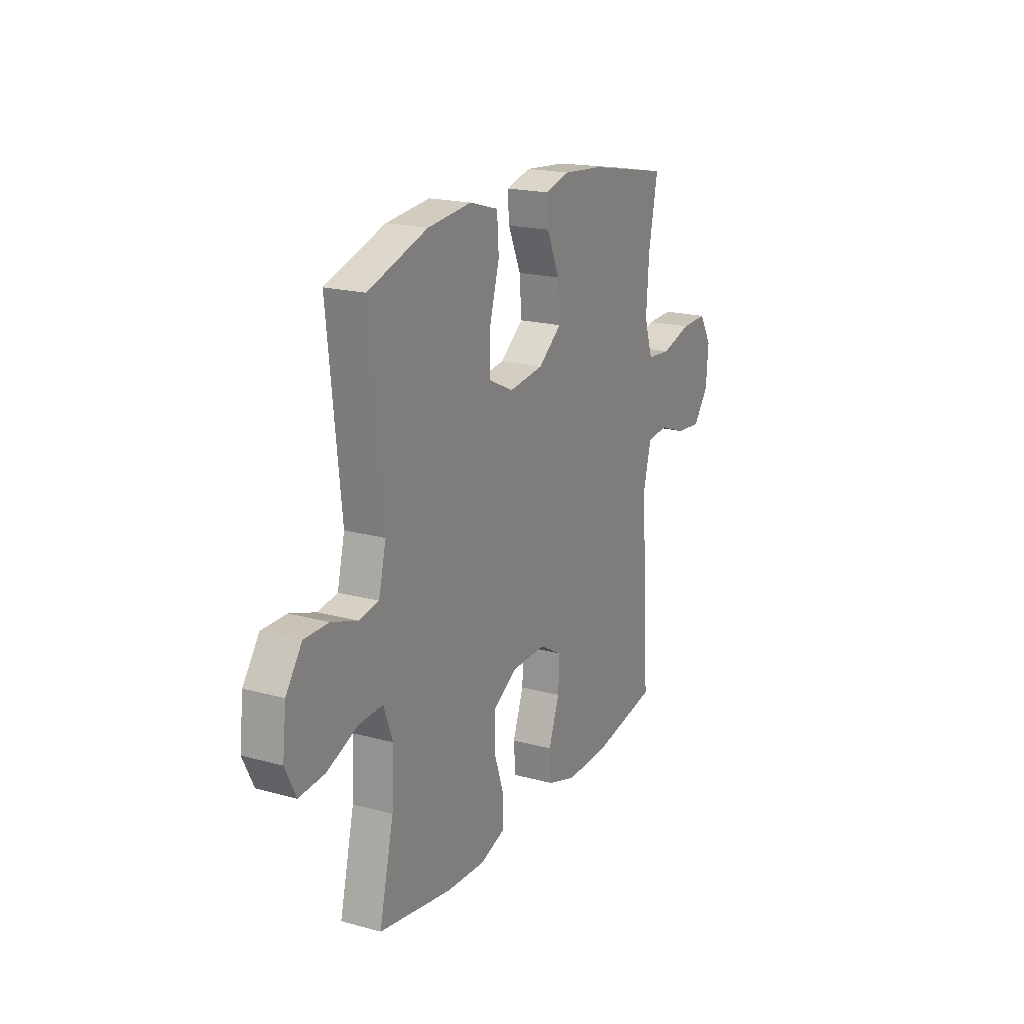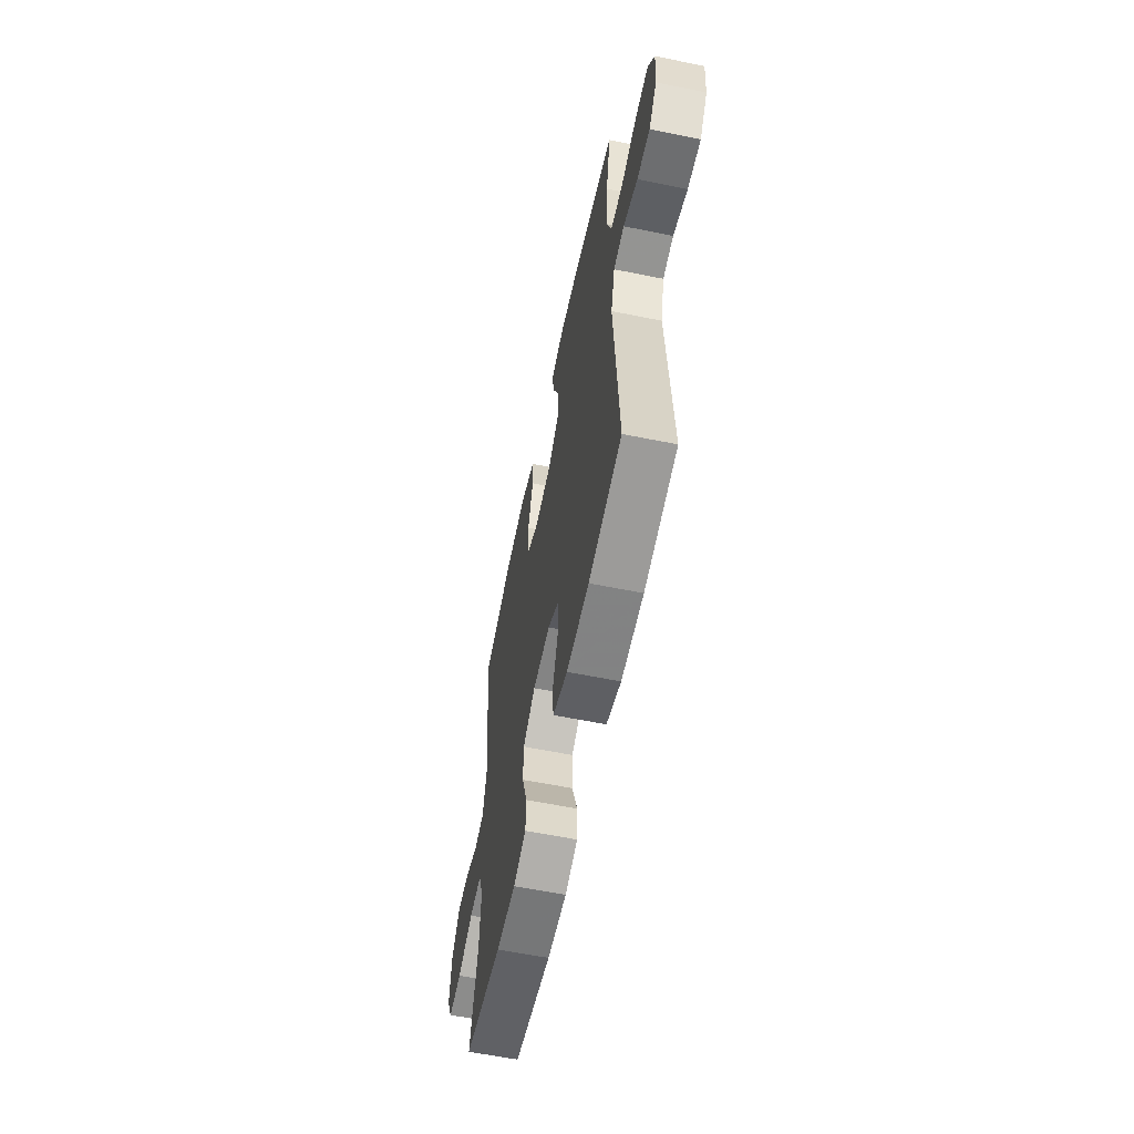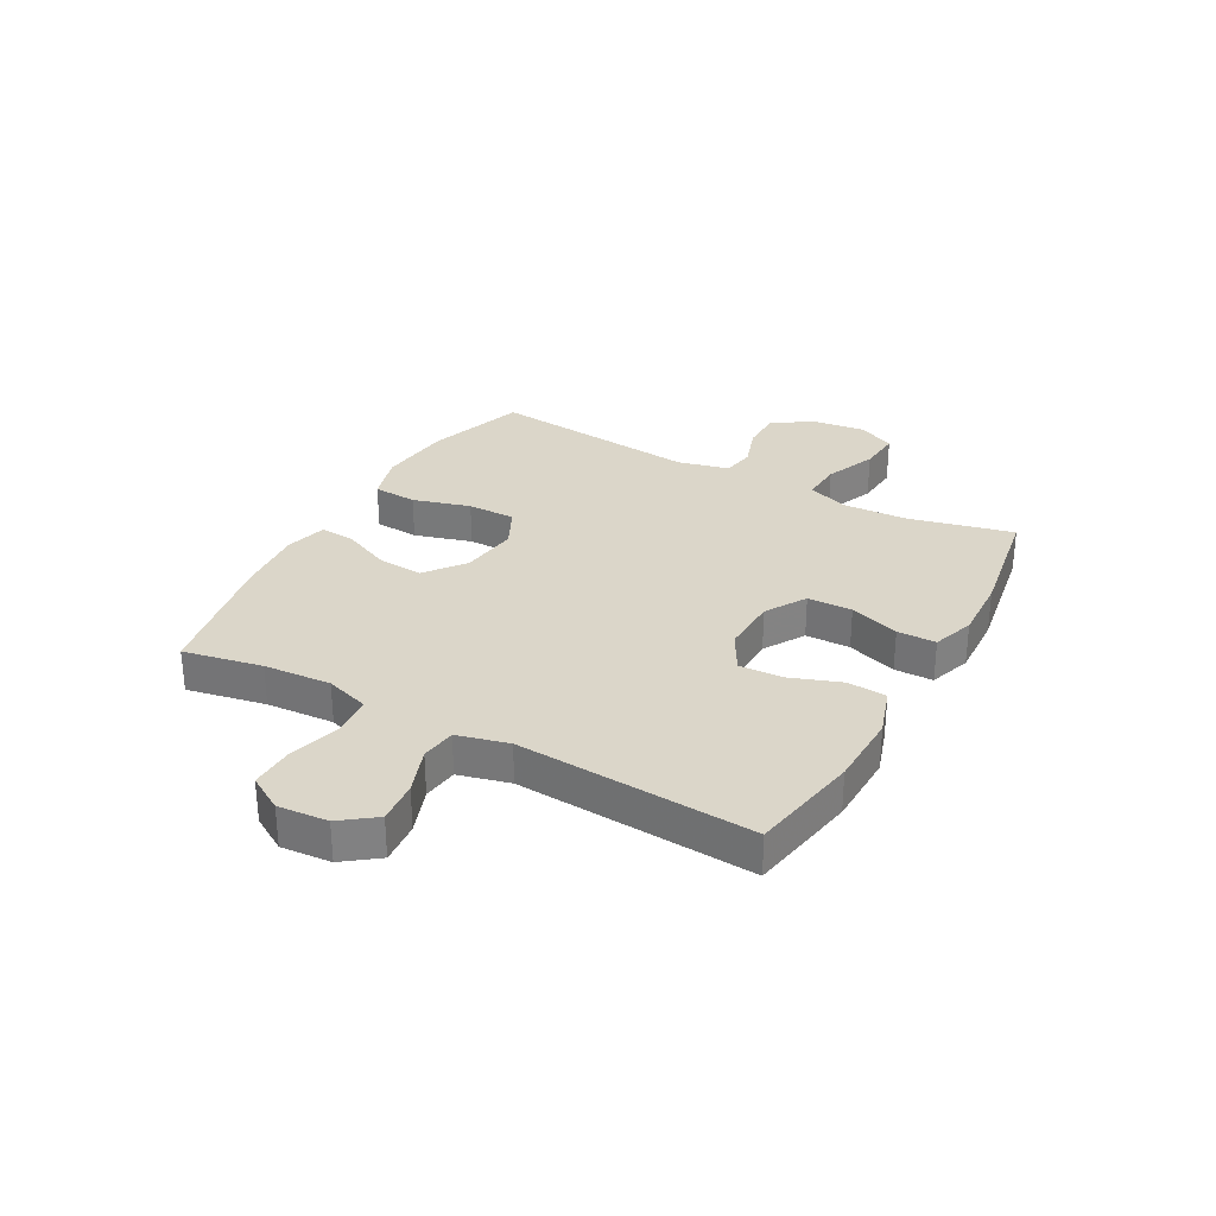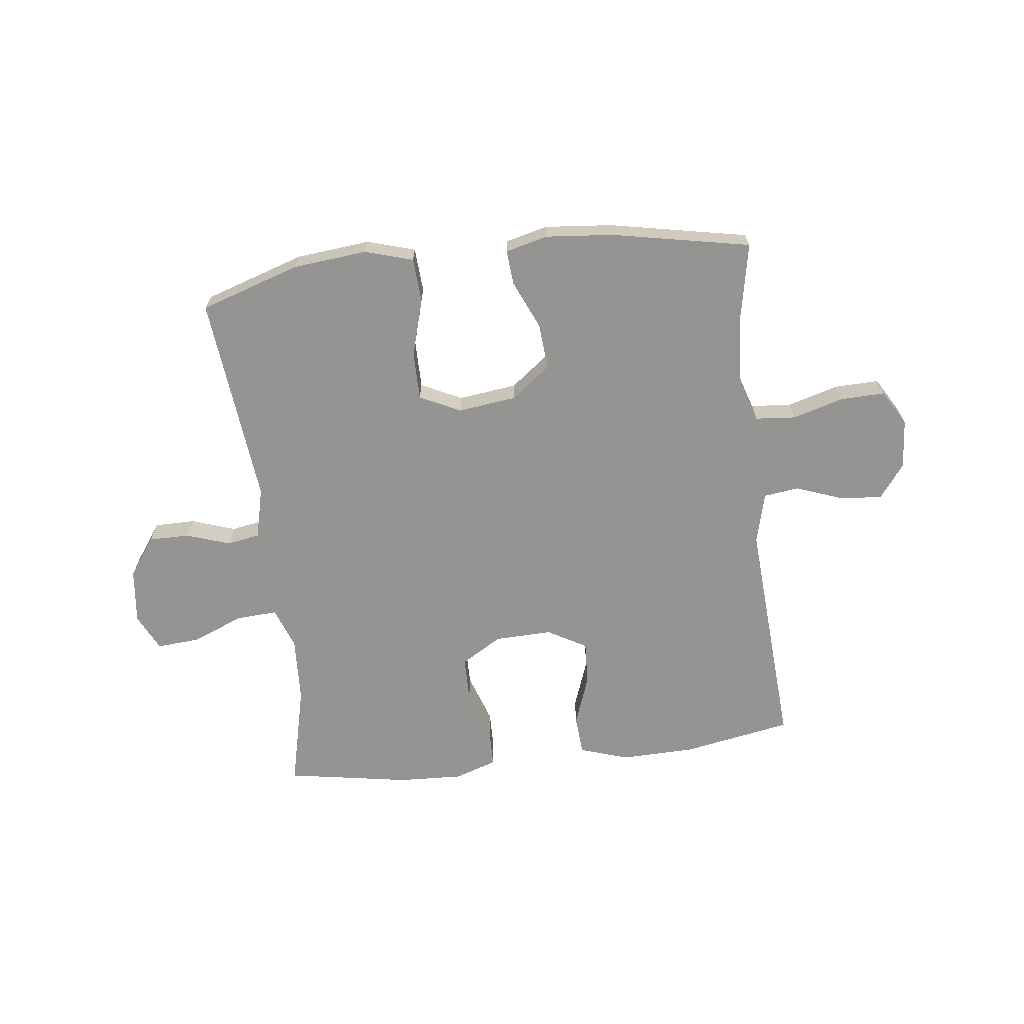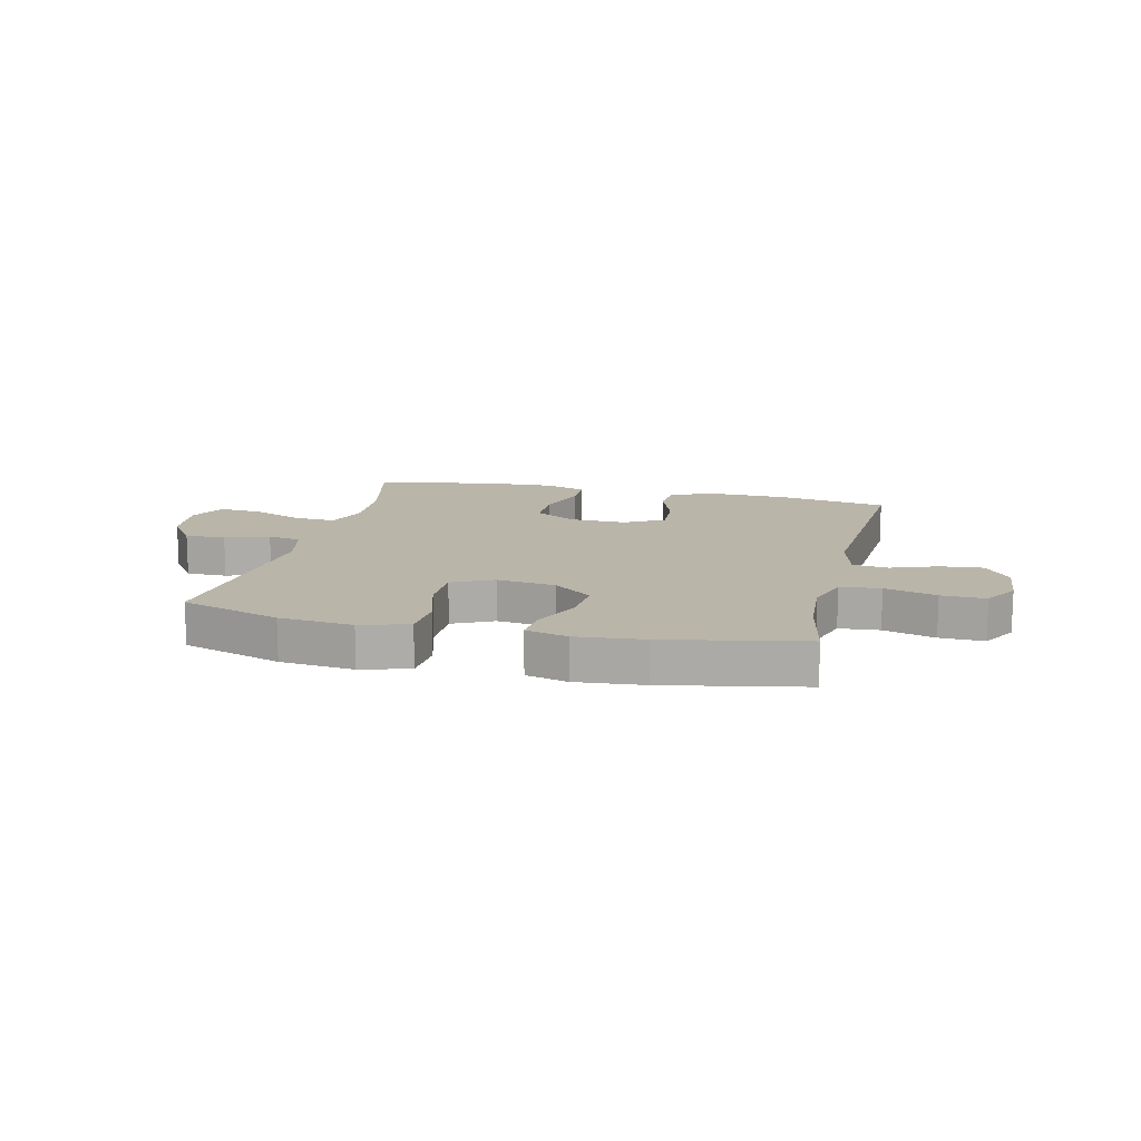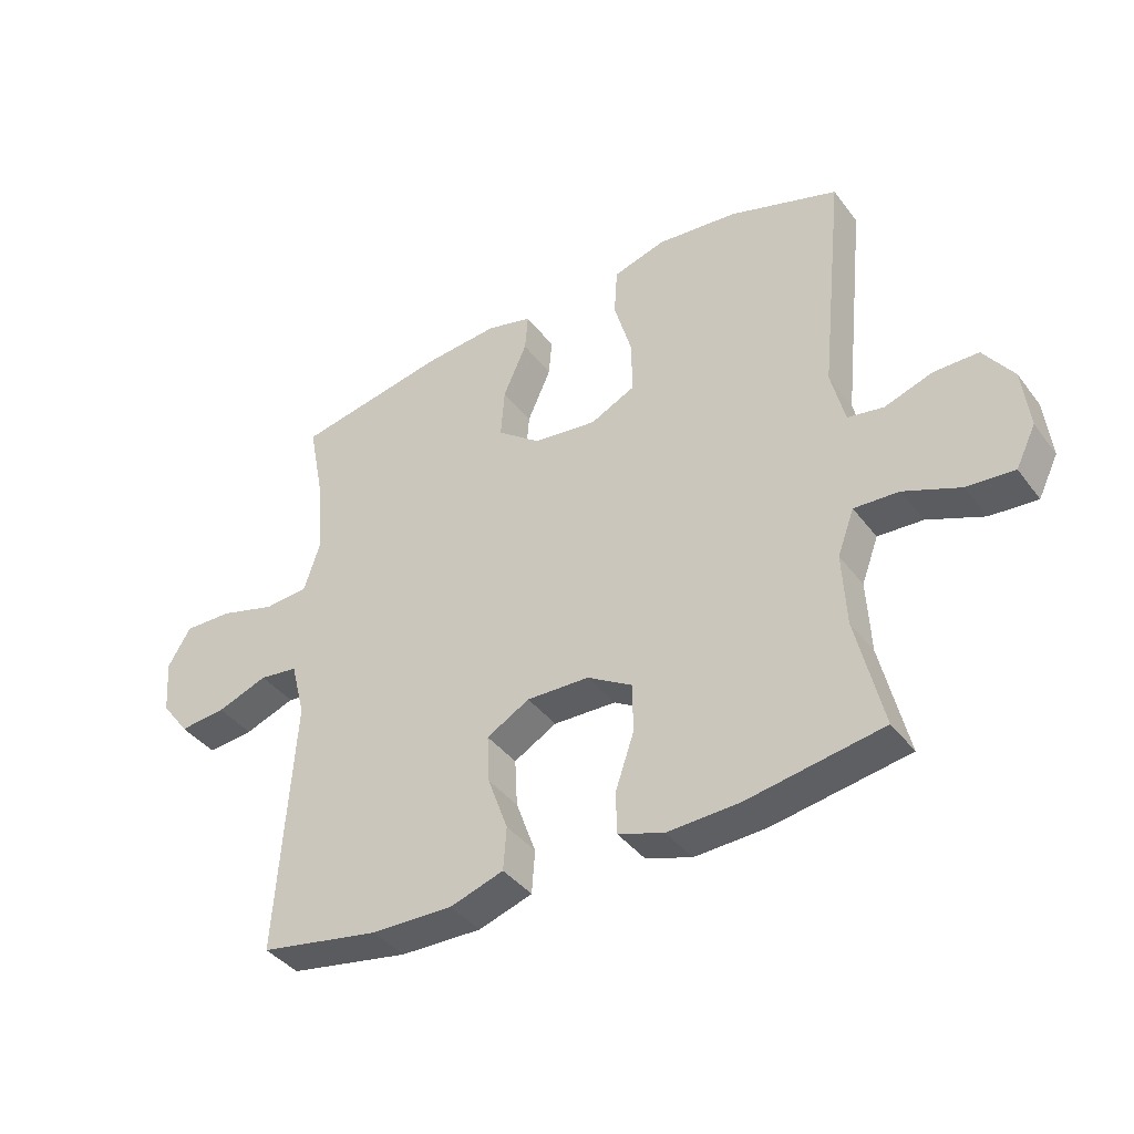
<metadata>
{"format":"obj","ext":"obj","renderer":"f3d","projection":"perspective","resolution":1024,"background":"white","views":[{"elev":19.5,"azim":-62.9,"up":"+Z"},{"elev":-59.6,"azim":78.2,"up":"+Z"},{"elev":30.0,"azim":118.9,"up":"+Y"},{"elev":-66.9,"azim":6.8,"up":"+Y"},{"elev":13.6,"azim":13.3,"up":"+Y"},{"elev":-39.8,"azim":-146.8,"up":"+Z"}]}
</metadata>
<code>
v -0.5 0.07 0.5
v -0.324 0.07 0.557
v -0.194 0.07 0.57
v -0.109 0.07 0.545
v -0.104 0.07 0.467
v -0.133 0.07 0.366
v -0.133 0.07 0.281
v -0.061 0.07 0.246
v 0.042 0.07 0.259
v 0.111 0.07 0.312
v 0.105 0.07 0.393
v 0.067 0.07 0.479
v 0.062 0.07 0.54
v 0.136 0.07 0.559
v 0.256 0.07 0.548
v 0.5 0.07 0.5
v 0.473 0.07 0.361
v 0.465 0.07 0.242
v 0.49 0.07 0.164
v 0.561 0.07 0.158
v 0.652 0.07 0.184
v 0.73 0.07 0.186
v 0.767 0.07 0.124
v 0.76 0.07 0.036
v 0.715 0.07 -0.024
v 0.64 0.07 -0.017
v 0.558 0.07 0.013
v 0.496 0.07 0.005
v 0.473 0.07 -0.085
v 0.5 0.07 -0.5
v 0.307 0.07 -0.535
v 0.176 0.07 -0.538
v 0.09 0.07 -0.51
v 0.085 0.07 -0.441
v 0.117 0.07 -0.352
v 0.121 0.07 -0.275
v 0.052 0.07 -0.236
v -0.049 0.07 -0.239
v -0.121 0.07 -0.282
v -0.122 0.07 -0.361
v -0.092 0.07 -0.449
v -0.093 0.07 -0.517
v -0.167 0.07 -0.542
v -0.281 0.07 -0.537
v -0.5 0.07 -0.5
v -0.457 0.07 -0.319
v -0.451 0.07 -0.202
v -0.478 0.07 -0.129
v -0.55 0.07 -0.133
v -0.641 0.07 -0.17
v -0.717 0.07 -0.176
v -0.749 0.07 -0.111
v -0.738 0.07 -0.014
v -0.69 0.07 0.054
v -0.618 0.07 0.054
v -0.541 0.07 0.028
v -0.483 0.07 0.038
v -0.461 0.07 0.128
v -0.5 0 0.5
v -0.324 0 0.557
v -0.194 0 0.57
v -0.109 0 0.545
v -0.104 0 0.467
v -0.133 0 0.366
v -0.133 0 0.281
v -0.061 0 0.246
v 0.042 0 0.259
v 0.111 0 0.312
v 0.105 0 0.393
v 0.067 0 0.479
v 0.062 0 0.54
v 0.136 0 0.559
v 0.256 0 0.548
v 0.5 0 0.5
v 0.473 0 0.361
v 0.465 0 0.242
v 0.49 0 0.164
v 0.561 0 0.158
v 0.652 0 0.184
v 0.73 0 0.186
v 0.767 0 0.124
v 0.76 0 0.036
v 0.715 0 -0.024
v 0.64 0 -0.017
v 0.558 0 0.013
v 0.496 0 0.005
v 0.473 0 -0.085
v 0.5 0 -0.5
v 0.307 0 -0.535
v 0.176 0 -0.538
v 0.09 0 -0.51
v 0.085 0 -0.441
v 0.117 0 -0.352
v 0.121 0 -0.275
v 0.052 0 -0.236
v -0.049 0 -0.239
v -0.121 0 -0.282
v -0.122 0 -0.361
v -0.092 0 -0.449
v -0.093 0 -0.517
v -0.167 0 -0.542
v -0.281 0 -0.537
v -0.5 0 -0.5
v -0.457 0 -0.319
v -0.451 0 -0.202
v -0.478 0 -0.129
v -0.55 0 -0.133
v -0.641 0 -0.17
v -0.717 0 -0.176
v -0.749 0 -0.111
v -0.738 0 -0.014
v -0.69 0 0.054
v -0.618 0 0.054
v -0.541 0 0.028
v -0.483 0 0.038
v -0.461 0 0.128
f 54 55 56
f 53 54 56
f 52 53 56
f 51 52 56
f 50 51 56
f 49 50 56
f 48 49 56 57
f 47 48 57 58
f 44 45 46
f 43 44 46
f 42 43 46
f 41 42 46
f 40 41 46
f 39 40 46 47
f 38 39 47 58
f 33 34 35
f 32 33 35
f 31 32 35
f 30 31 35
f 29 30 35
f 28 29 35 36
f 25 26 27
f 24 25 27
f 23 24 27
f 22 23 27
f 21 22 27
f 20 21 27
f 19 20 27 28
f 28 36 37
f 19 28 37
f 18 19 37
f 15 16 17
f 14 15 17
f 13 14 17
f 12 13 17
f 11 12 17
f 10 11 17 18
f 4 5 6
f 3 4 6
f 2 3 6
f 1 2 6
f 58 1 6
f 58 6 7
f 38 58 7 8
f 18 37 38
f 10 18 38
f 9 10 38
f 8 9 38
f 114 113 112
f 114 112 111
f 114 111 110
f 114 110 109
f 114 109 108
f 114 108 107
f 115 114 107 106
f 116 115 106 105
f 104 103 102
f 104 102 101
f 104 101 100
f 104 100 99
f 104 99 98
f 105 104 98 97
f 116 105 97 96
f 93 92 91
f 93 91 90
f 93 90 89
f 93 89 88
f 93 88 87
f 94 93 87 86
f 85 84 83
f 85 83 82
f 85 82 81
f 85 81 80
f 85 80 79
f 85 79 78
f 86 85 78 77
f 95 94 86
f 95 86 77
f 95 77 76
f 75 74 73
f 75 73 72
f 75 72 71
f 75 71 70
f 75 70 69
f 76 75 69 68
f 64 63 62
f 64 62 61
f 64 61 60
f 64 60 59
f 64 59 116
f 65 64 116
f 66 65 116 96
f 96 95 76
f 96 76 68
f 96 68 67
f 96 67 66
f 1 59 60 2
f 2 60 61 3
f 3 61 62 4
f 4 62 63 5
f 5 63 64 6
f 6 64 65 7
f 7 65 66 8
f 8 66 67 9
f 9 67 68 10
f 10 68 69 11
f 11 69 70 12
f 12 70 71 13
f 13 71 72 14
f 14 72 73 15
f 15 73 74 16
f 16 74 75 17
f 17 75 76 18
f 18 76 77 19
f 19 77 78 20
f 20 78 79 21
f 21 79 80 22
f 22 80 81 23
f 23 81 82 24
f 24 82 83 25
f 25 83 84 26
f 26 84 85 27
f 27 85 86 28
f 28 86 87 29
f 29 87 88 30
f 30 88 89 31
f 31 89 90 32
f 32 90 91 33
f 33 91 92 34
f 34 92 93 35
f 35 93 94 36
f 36 94 95 37
f 37 95 96 38
f 38 96 97 39
f 39 97 98 40
f 40 98 99 41
f 41 99 100 42
f 42 100 101 43
f 43 101 102 44
f 44 102 103 45
f 45 103 104 46
f 46 104 105 47
f 47 105 106 48
f 48 106 107 49
f 49 107 108 50
f 50 108 109 51
f 51 109 110 52
f 52 110 111 53
f 53 111 112 54
f 54 112 113 55
f 55 113 114 56
f 56 114 115 57
f 57 115 116 58
f 58 116 59 1

</code>
